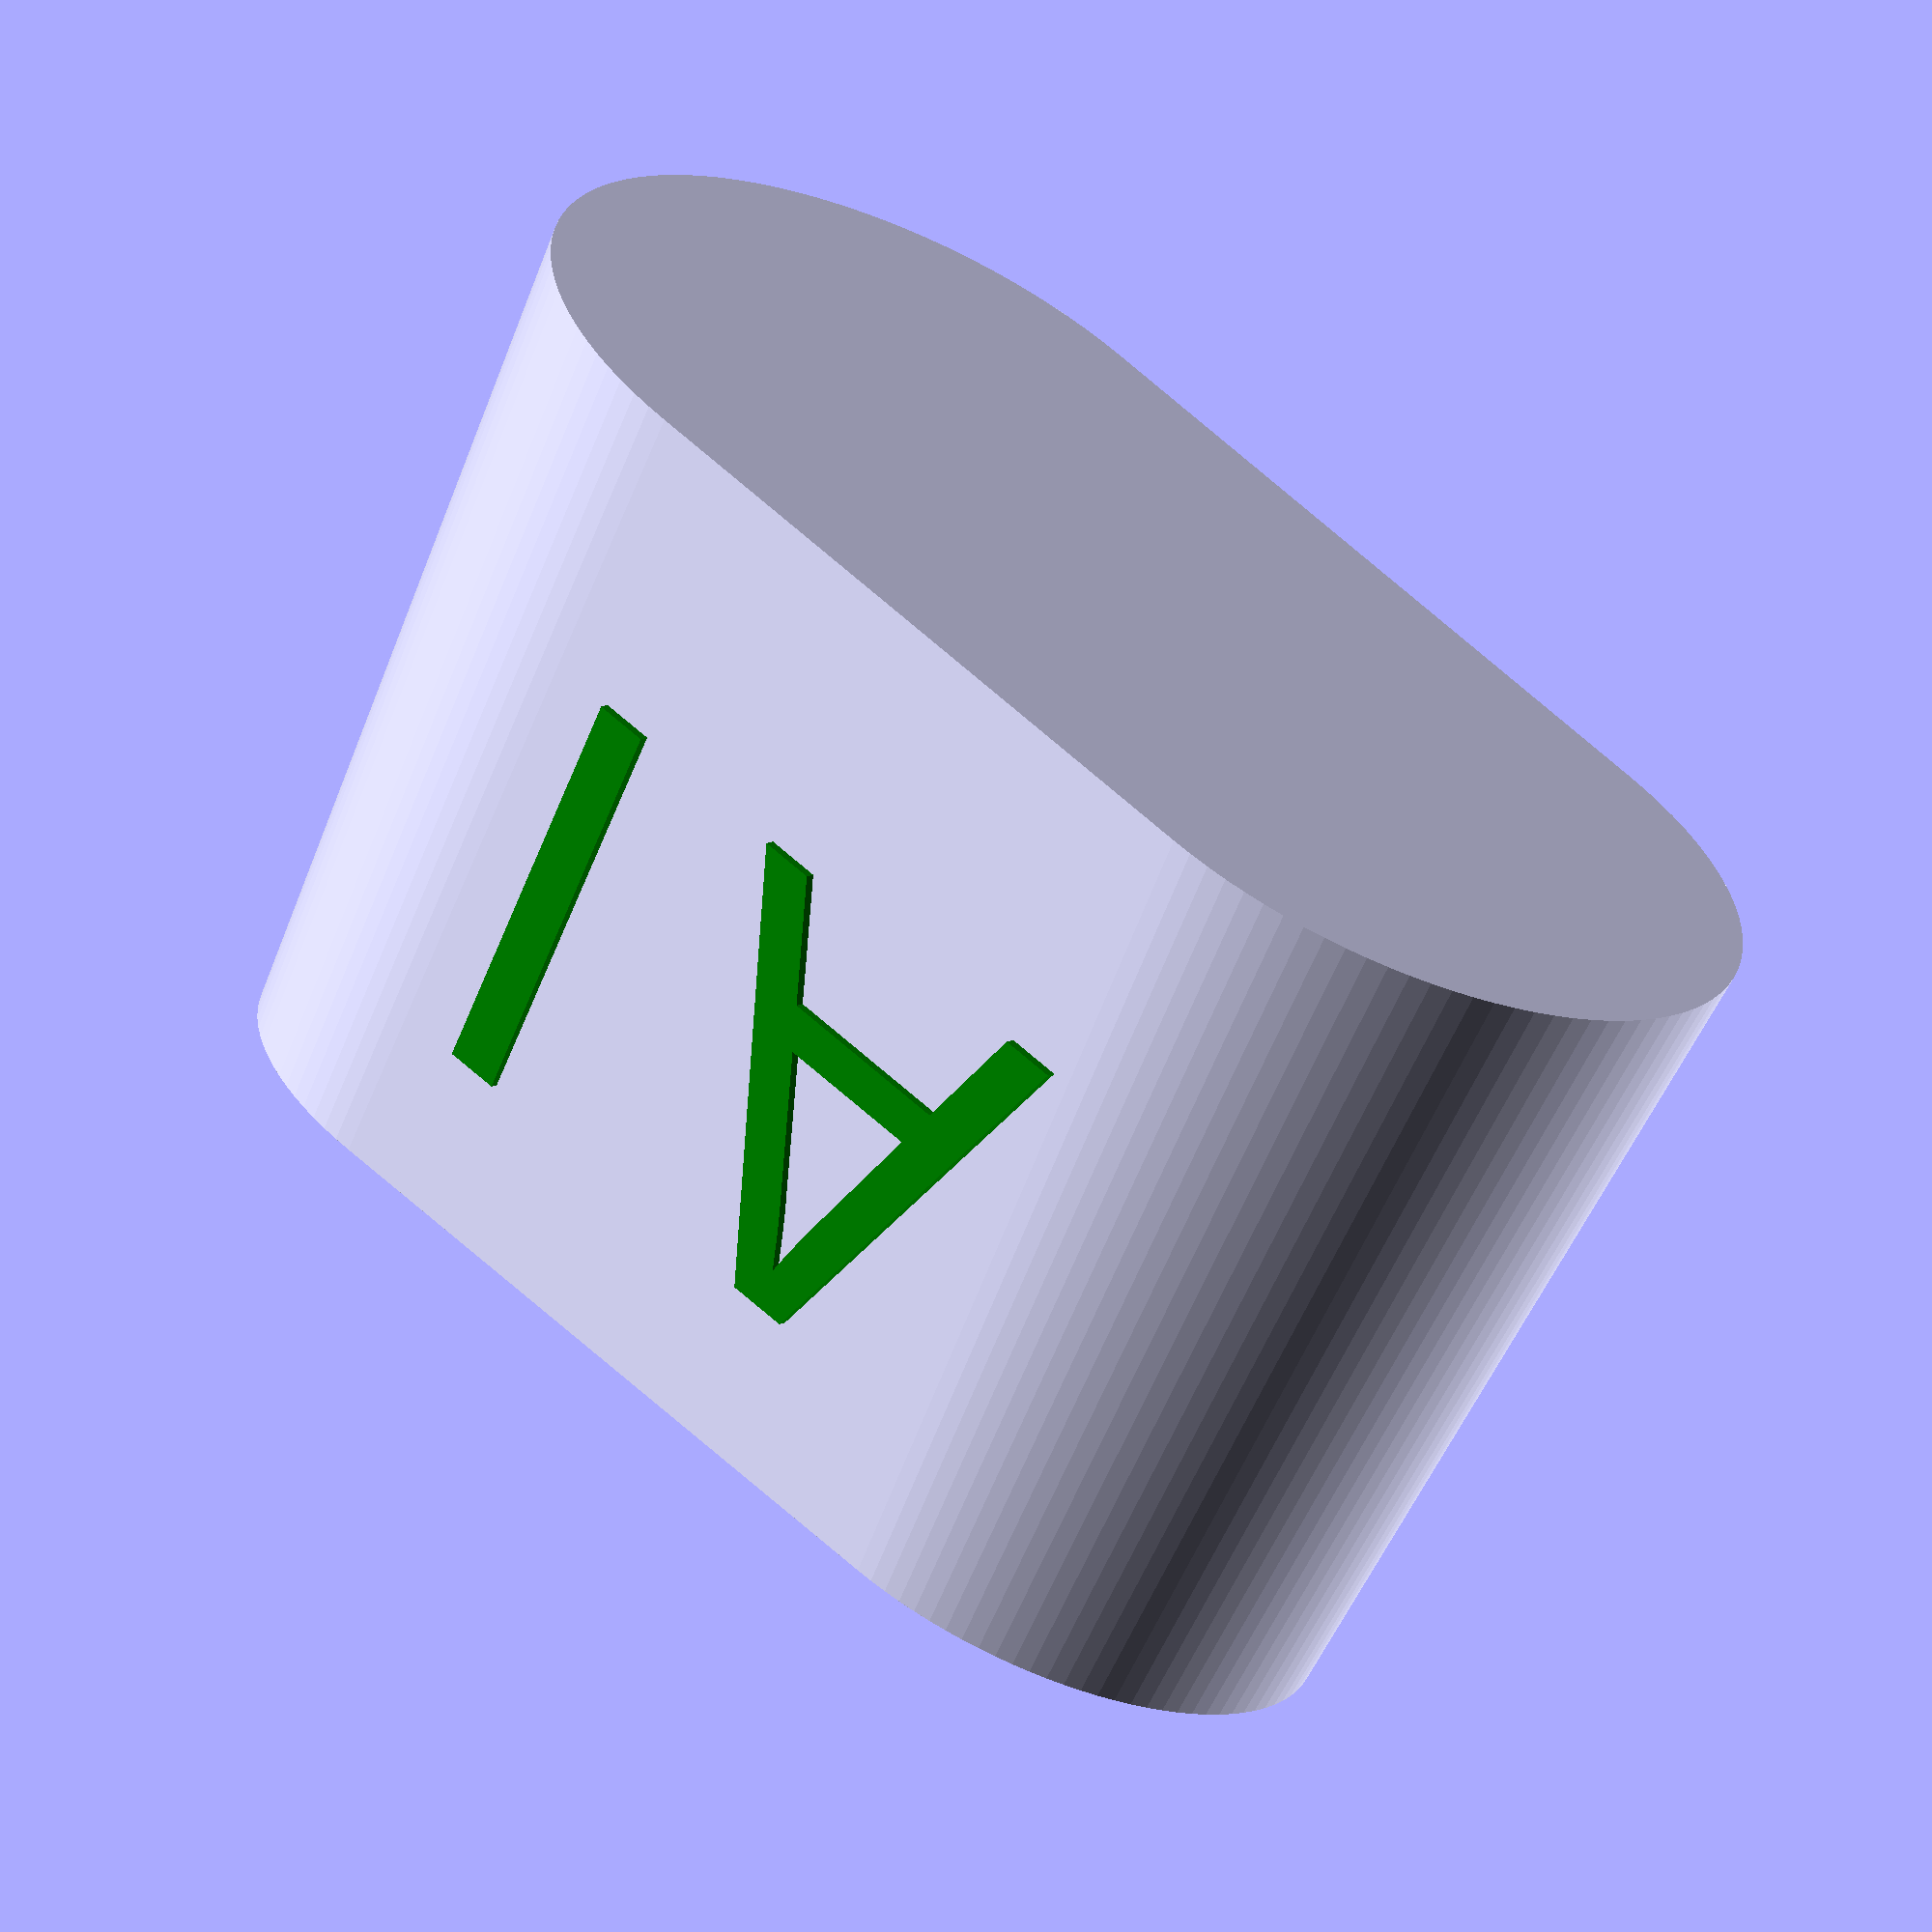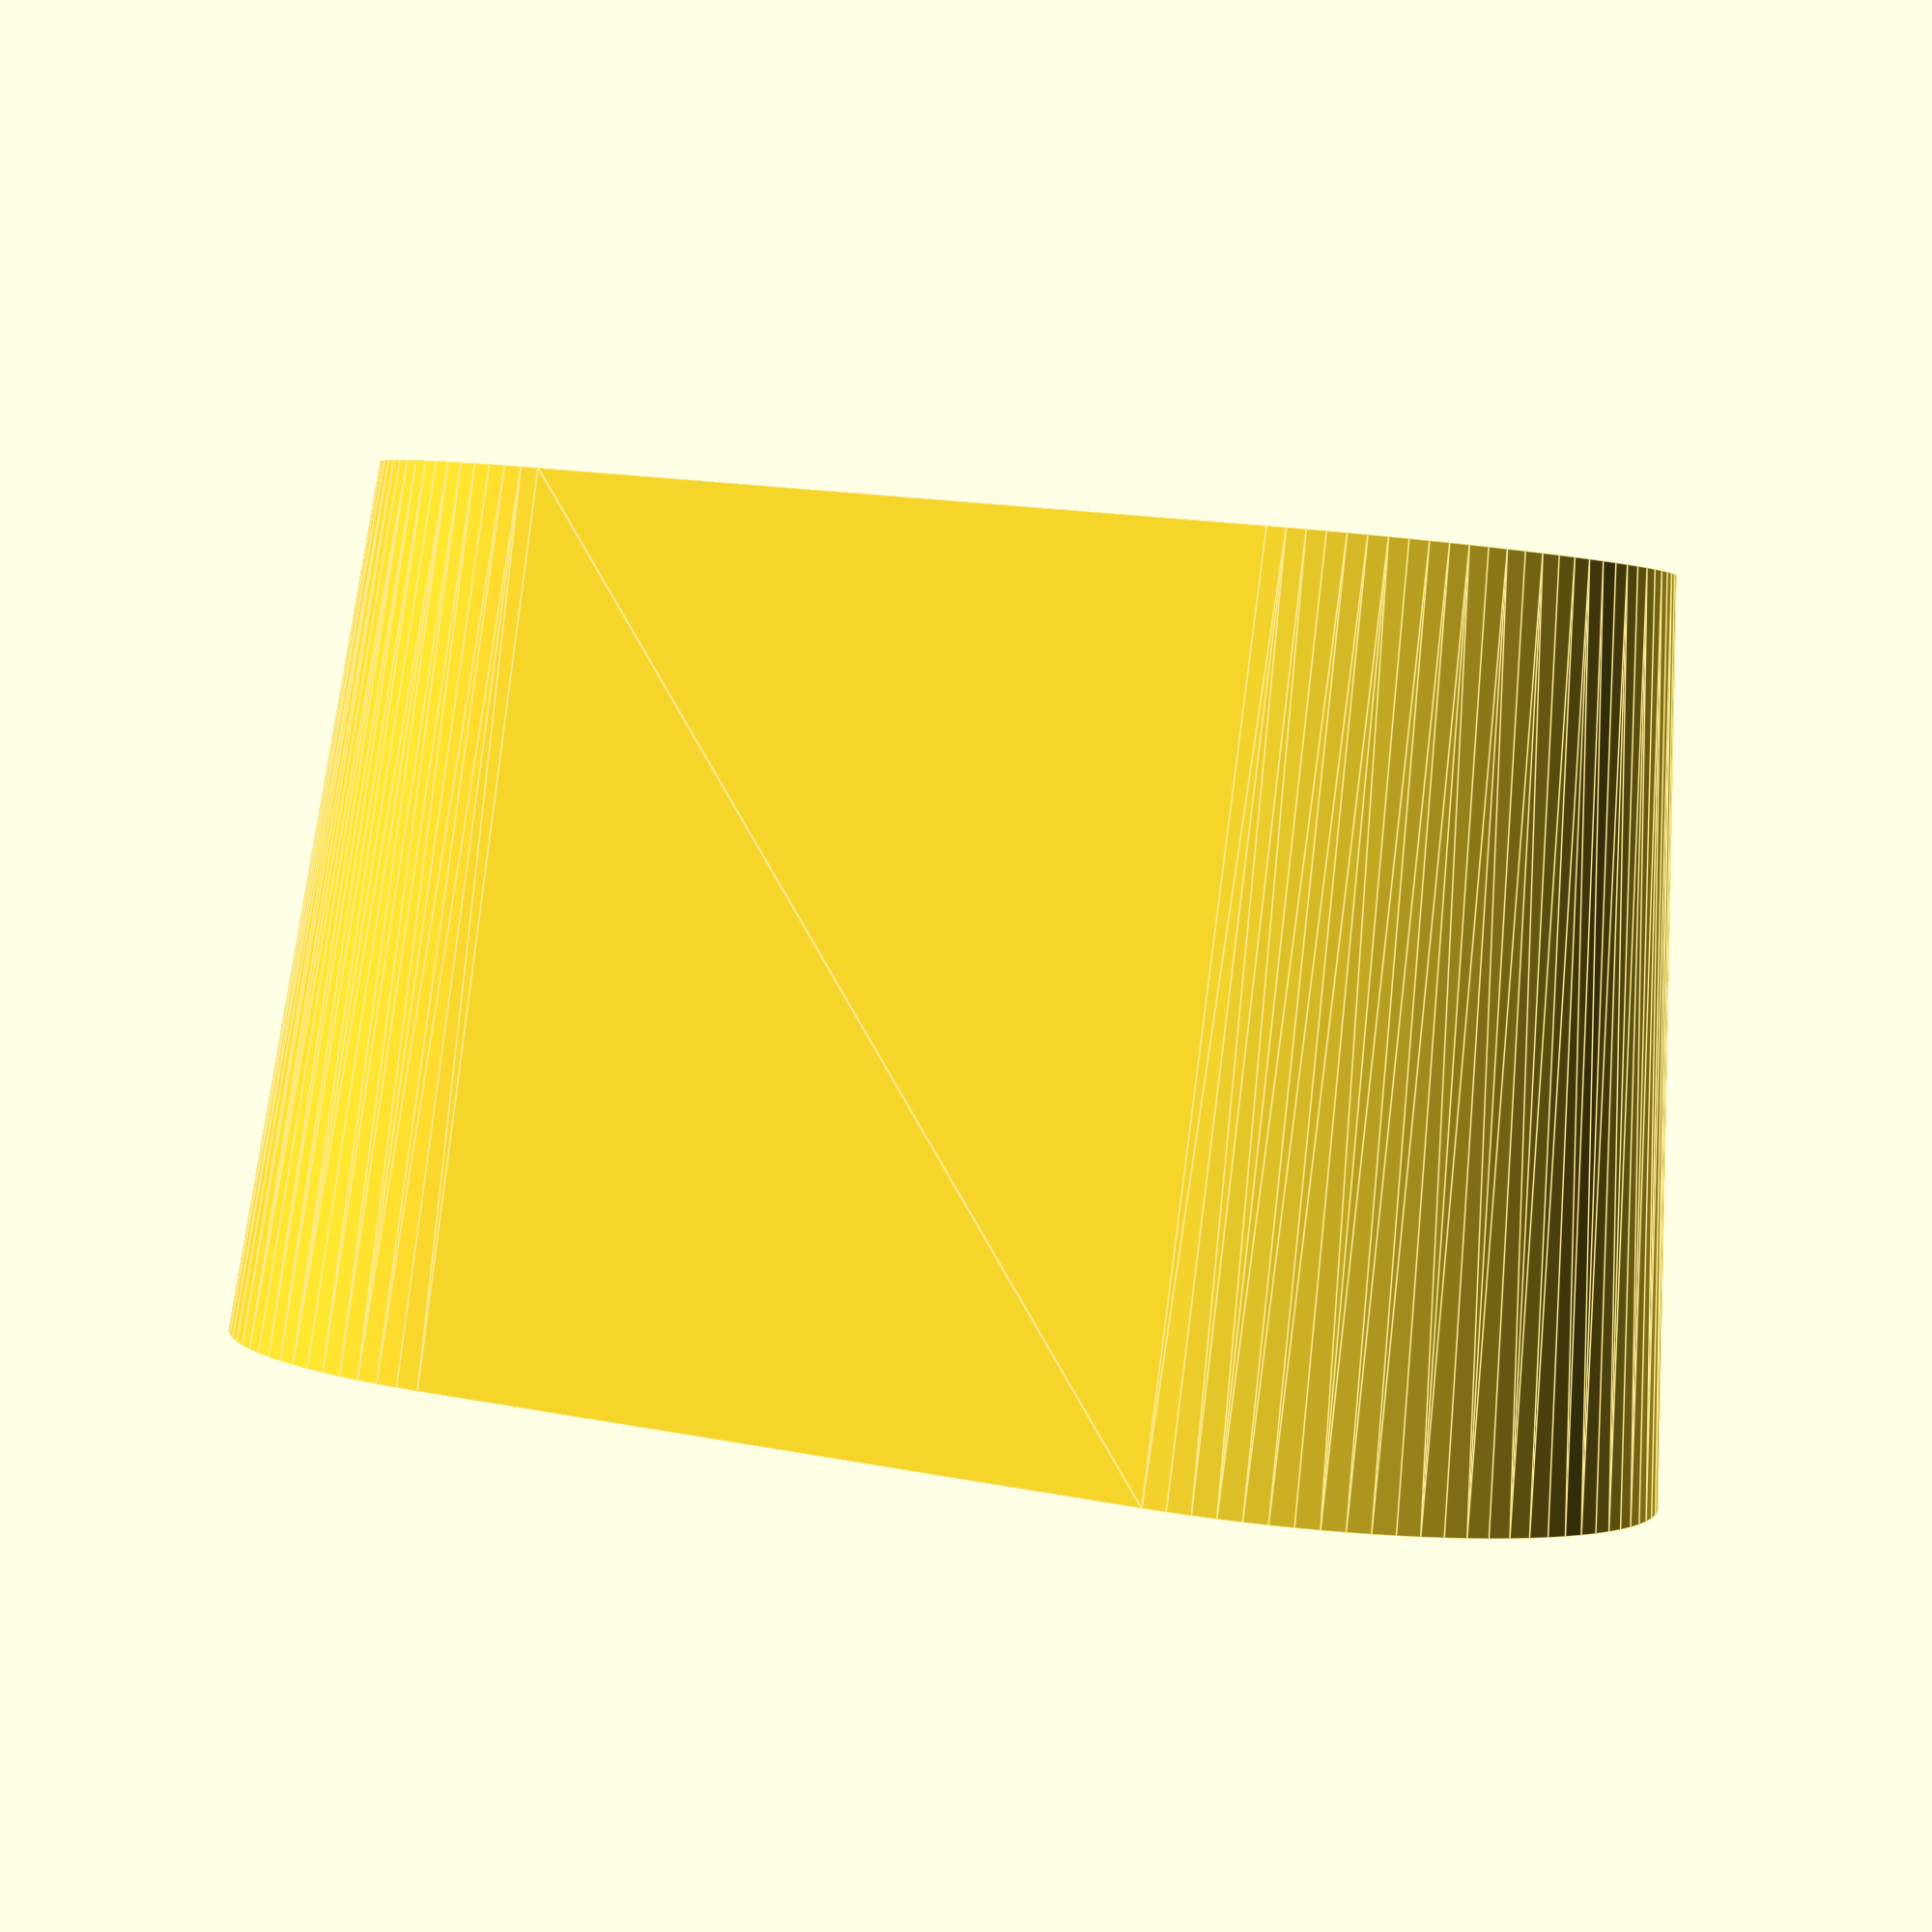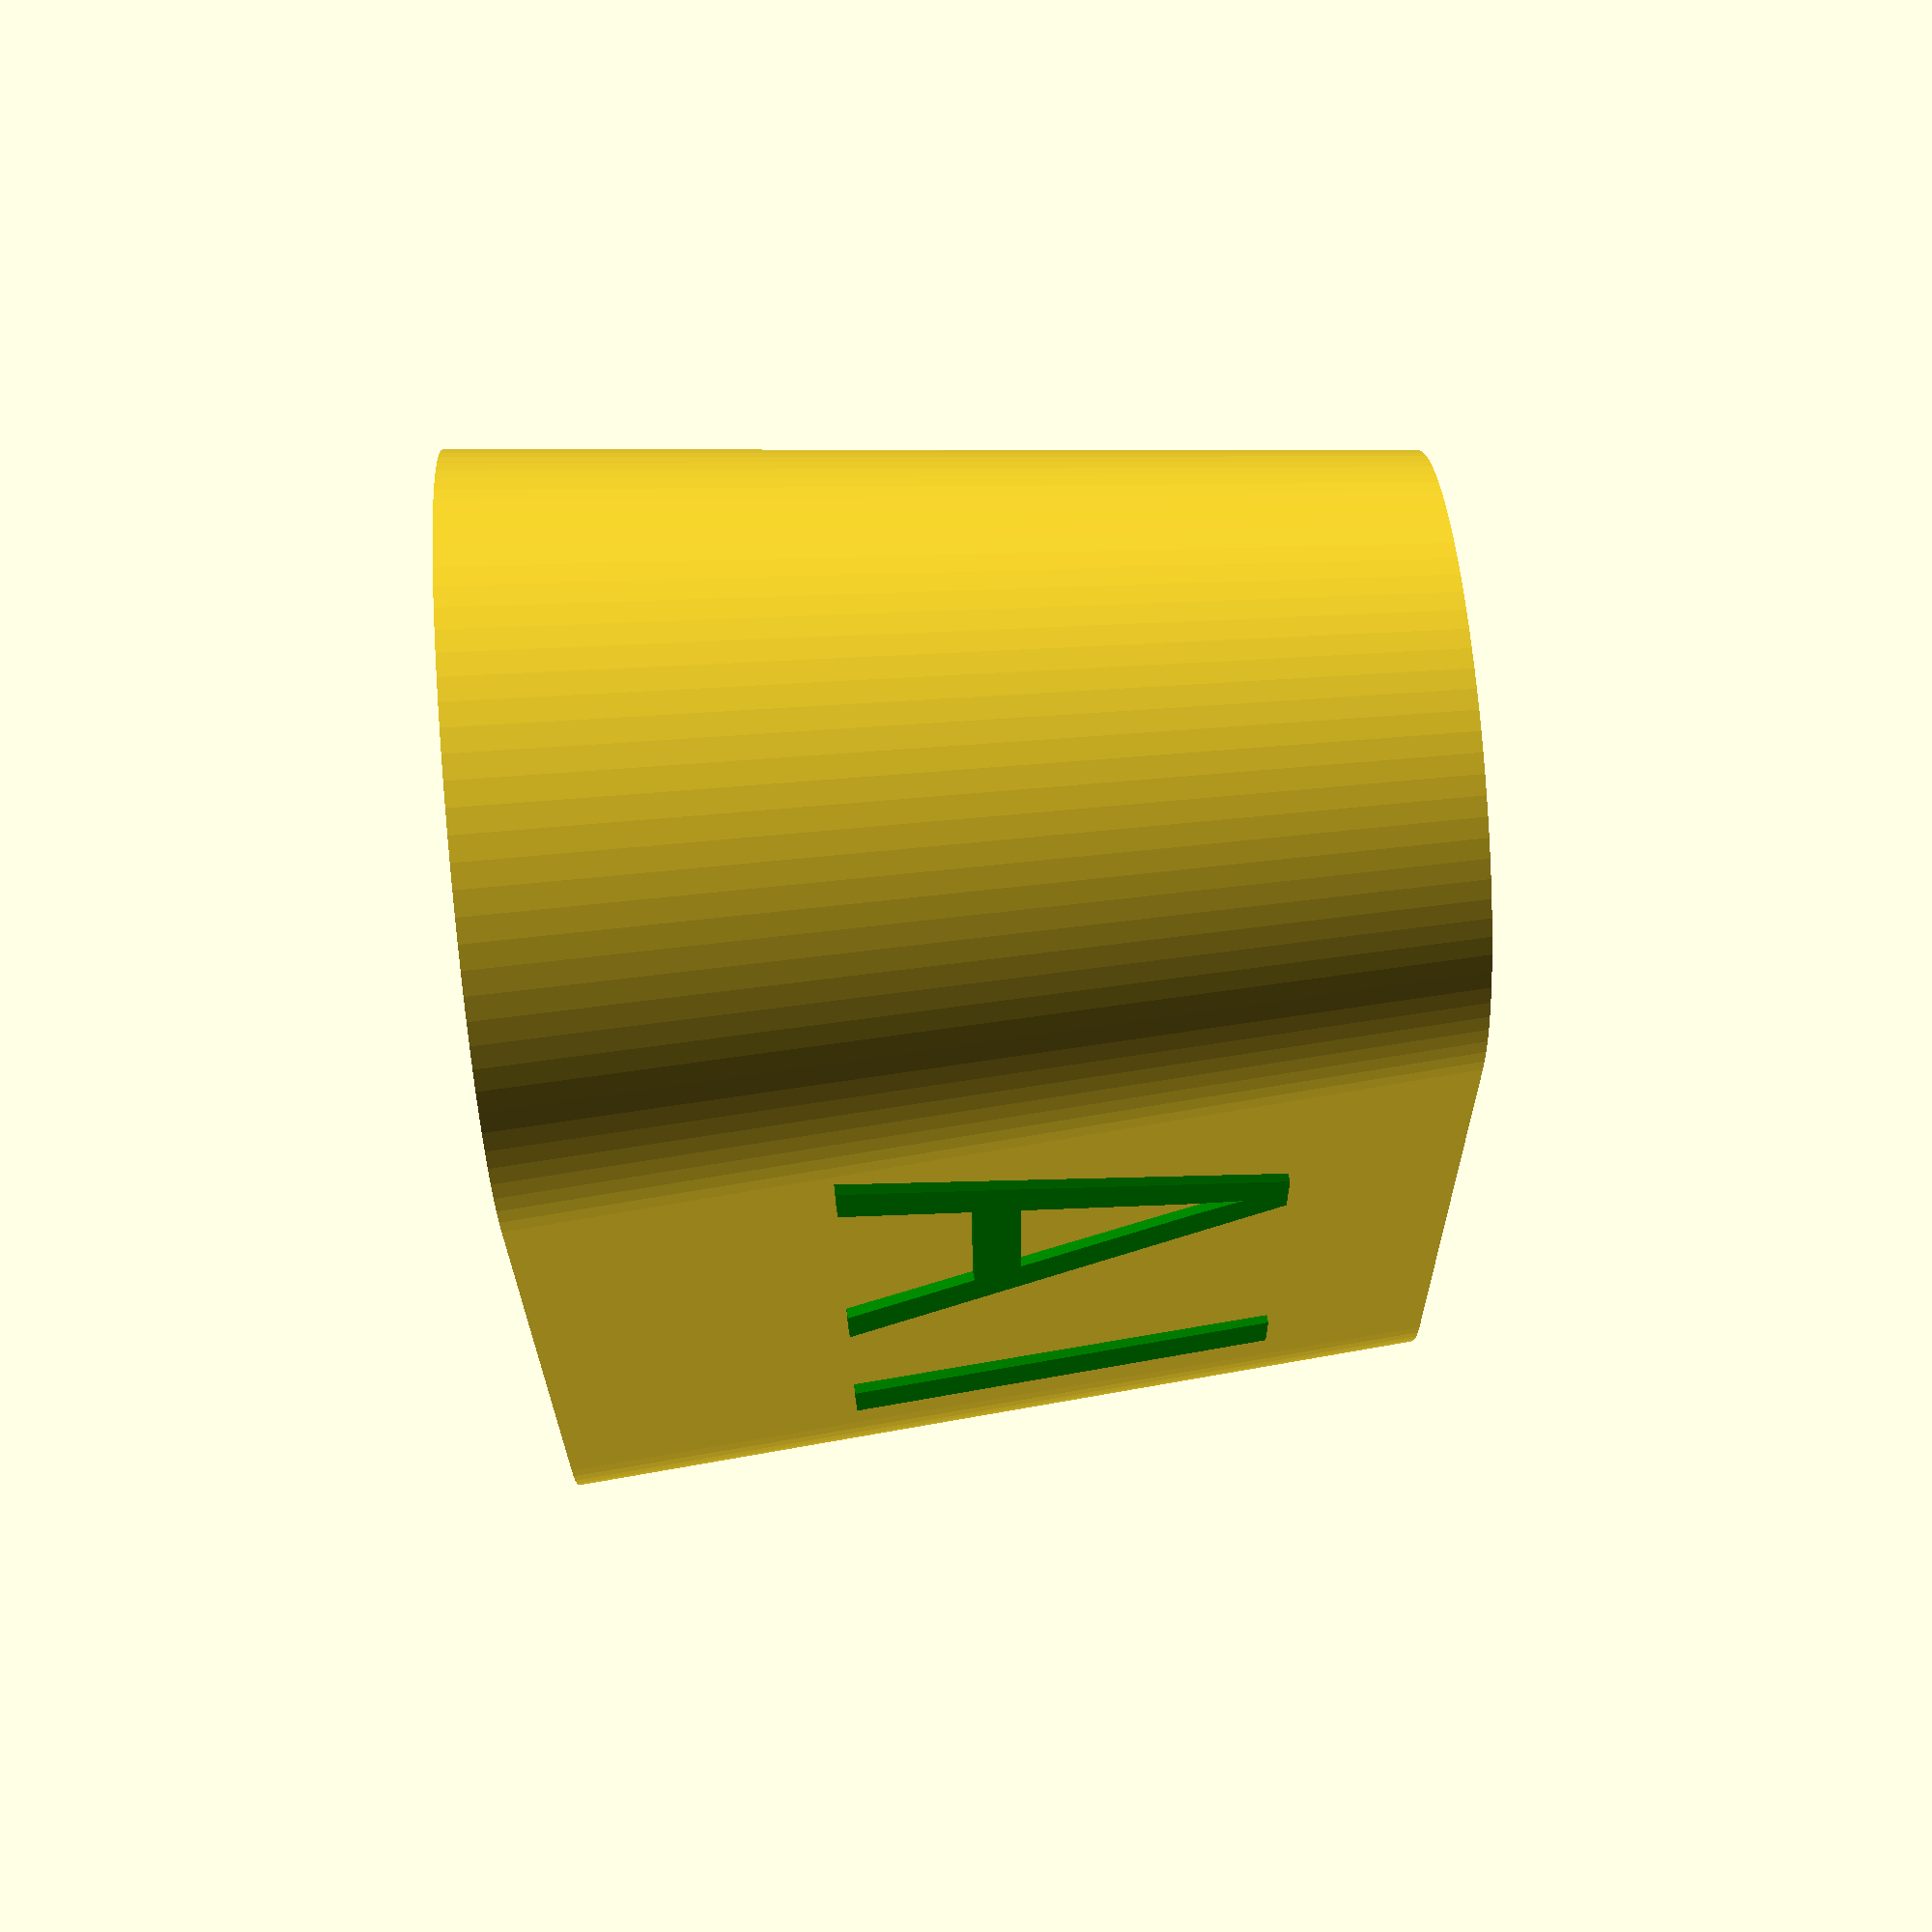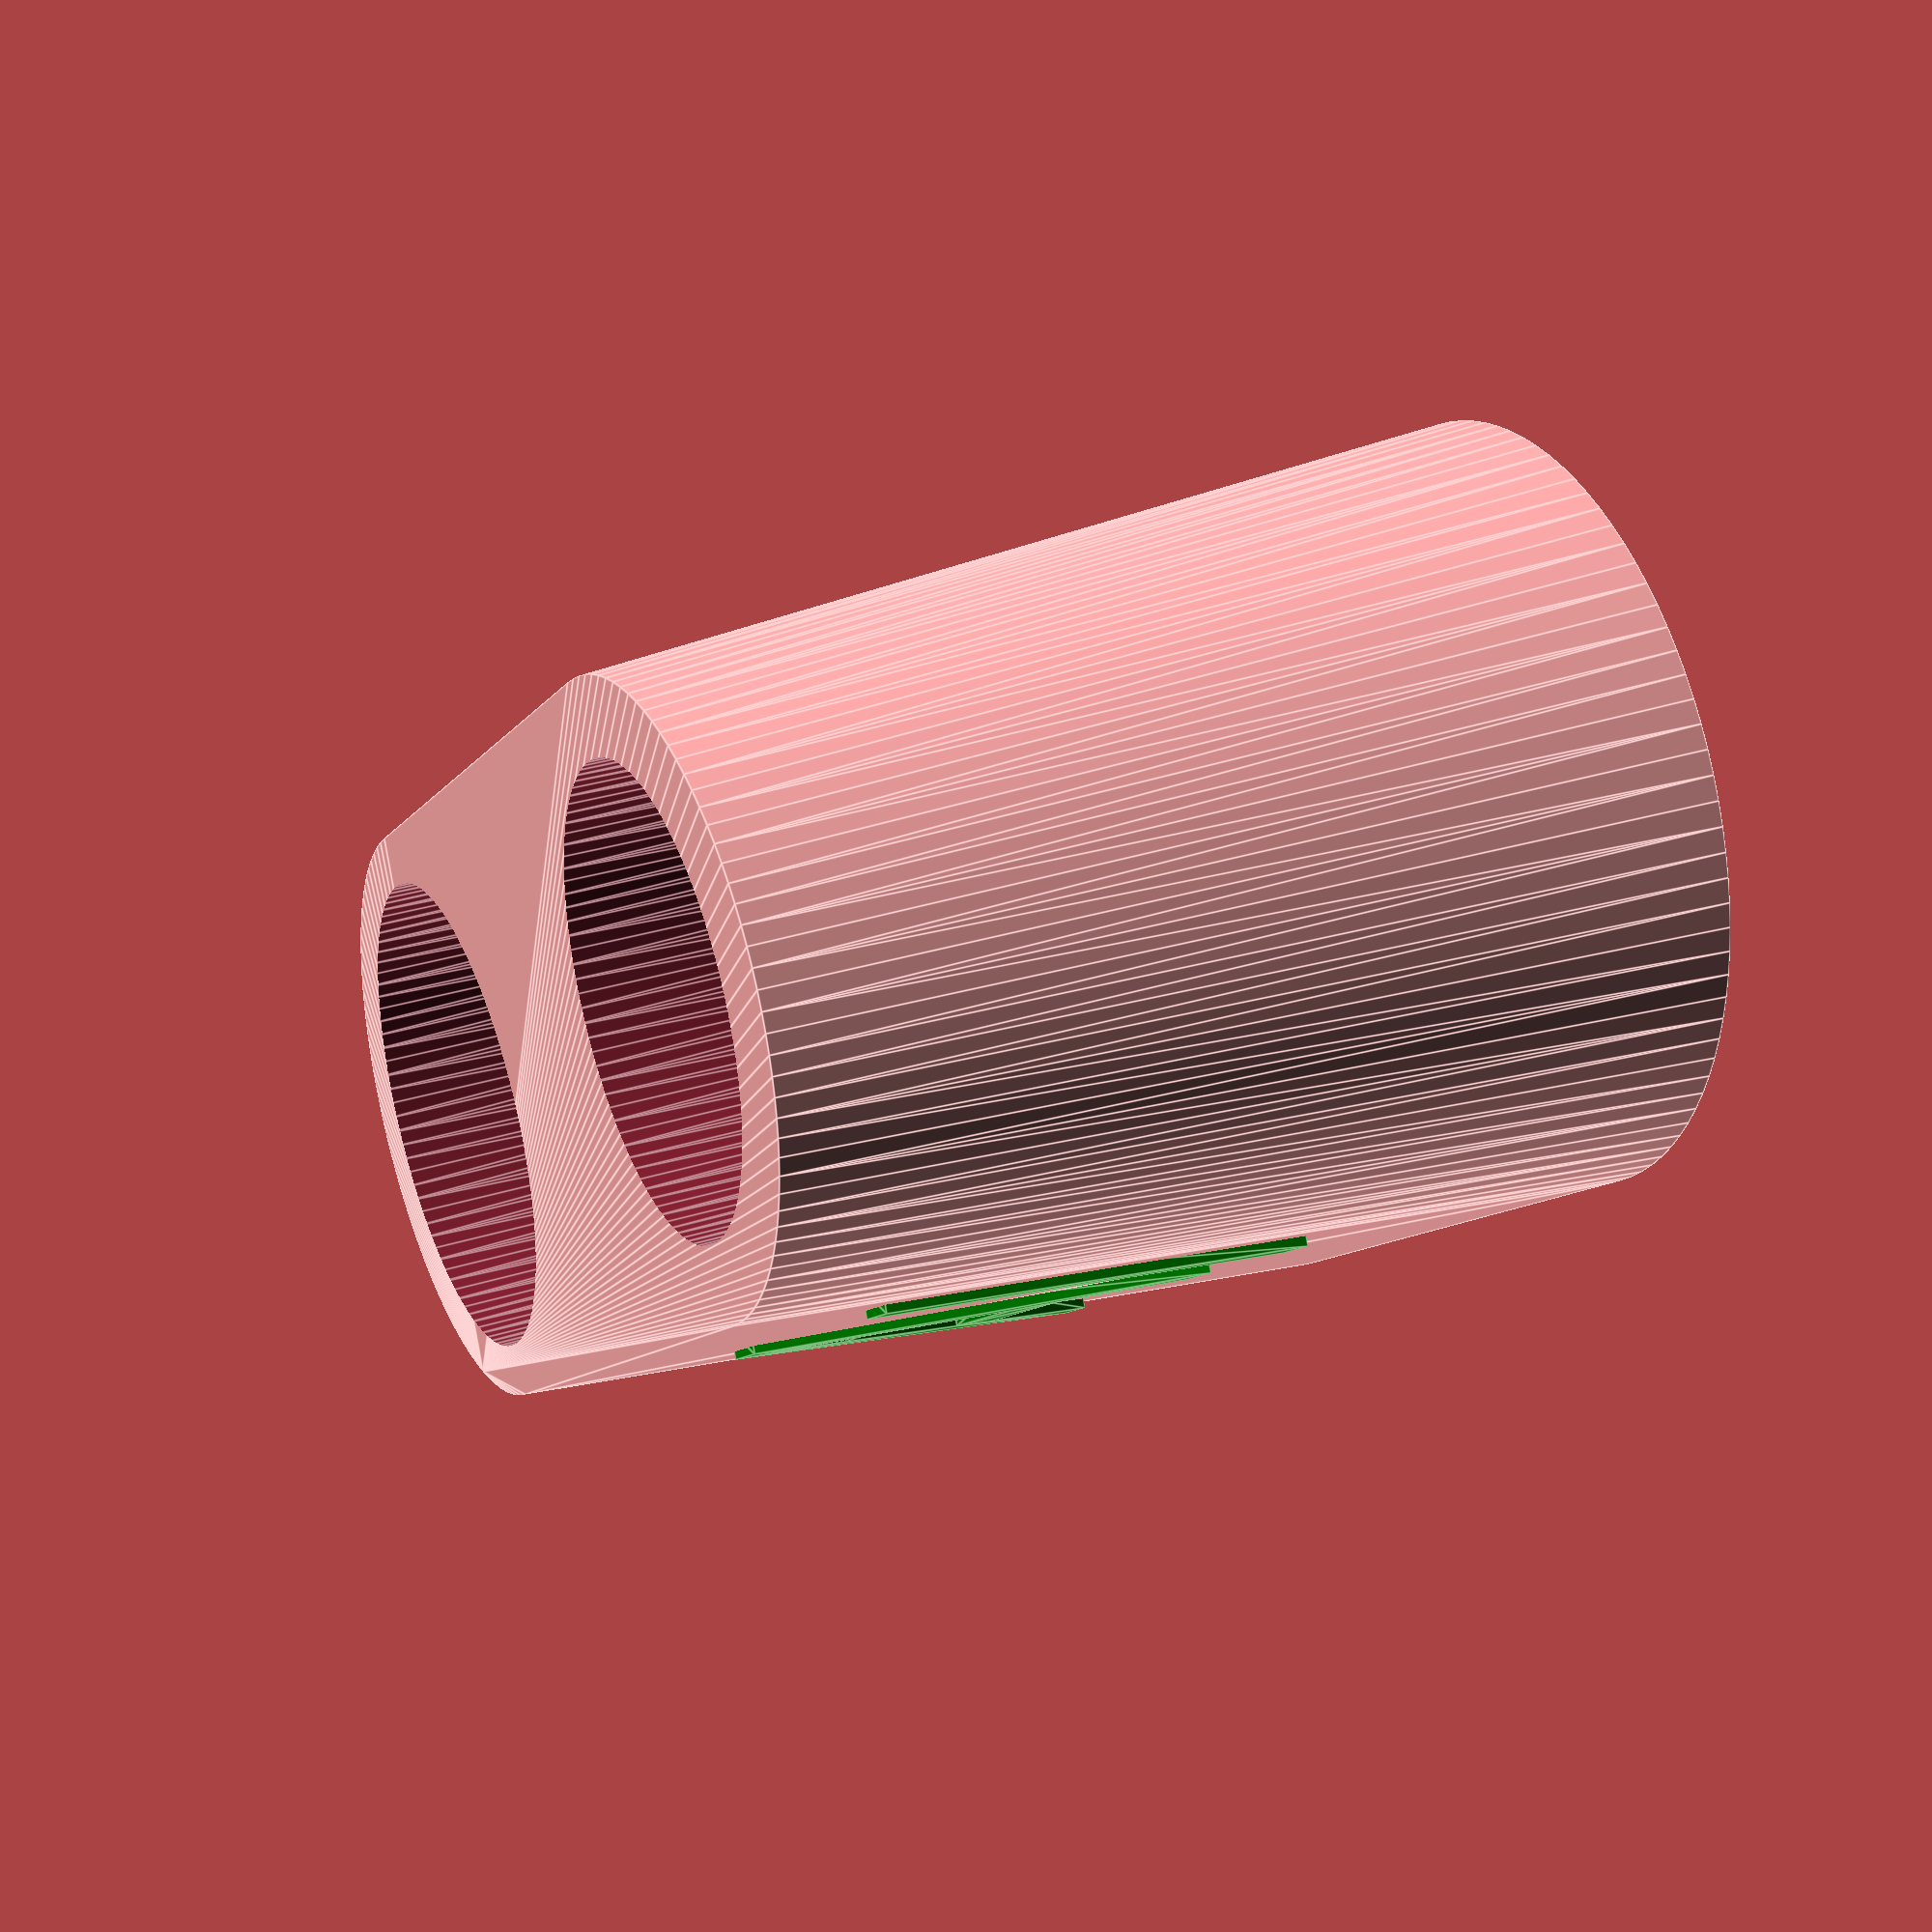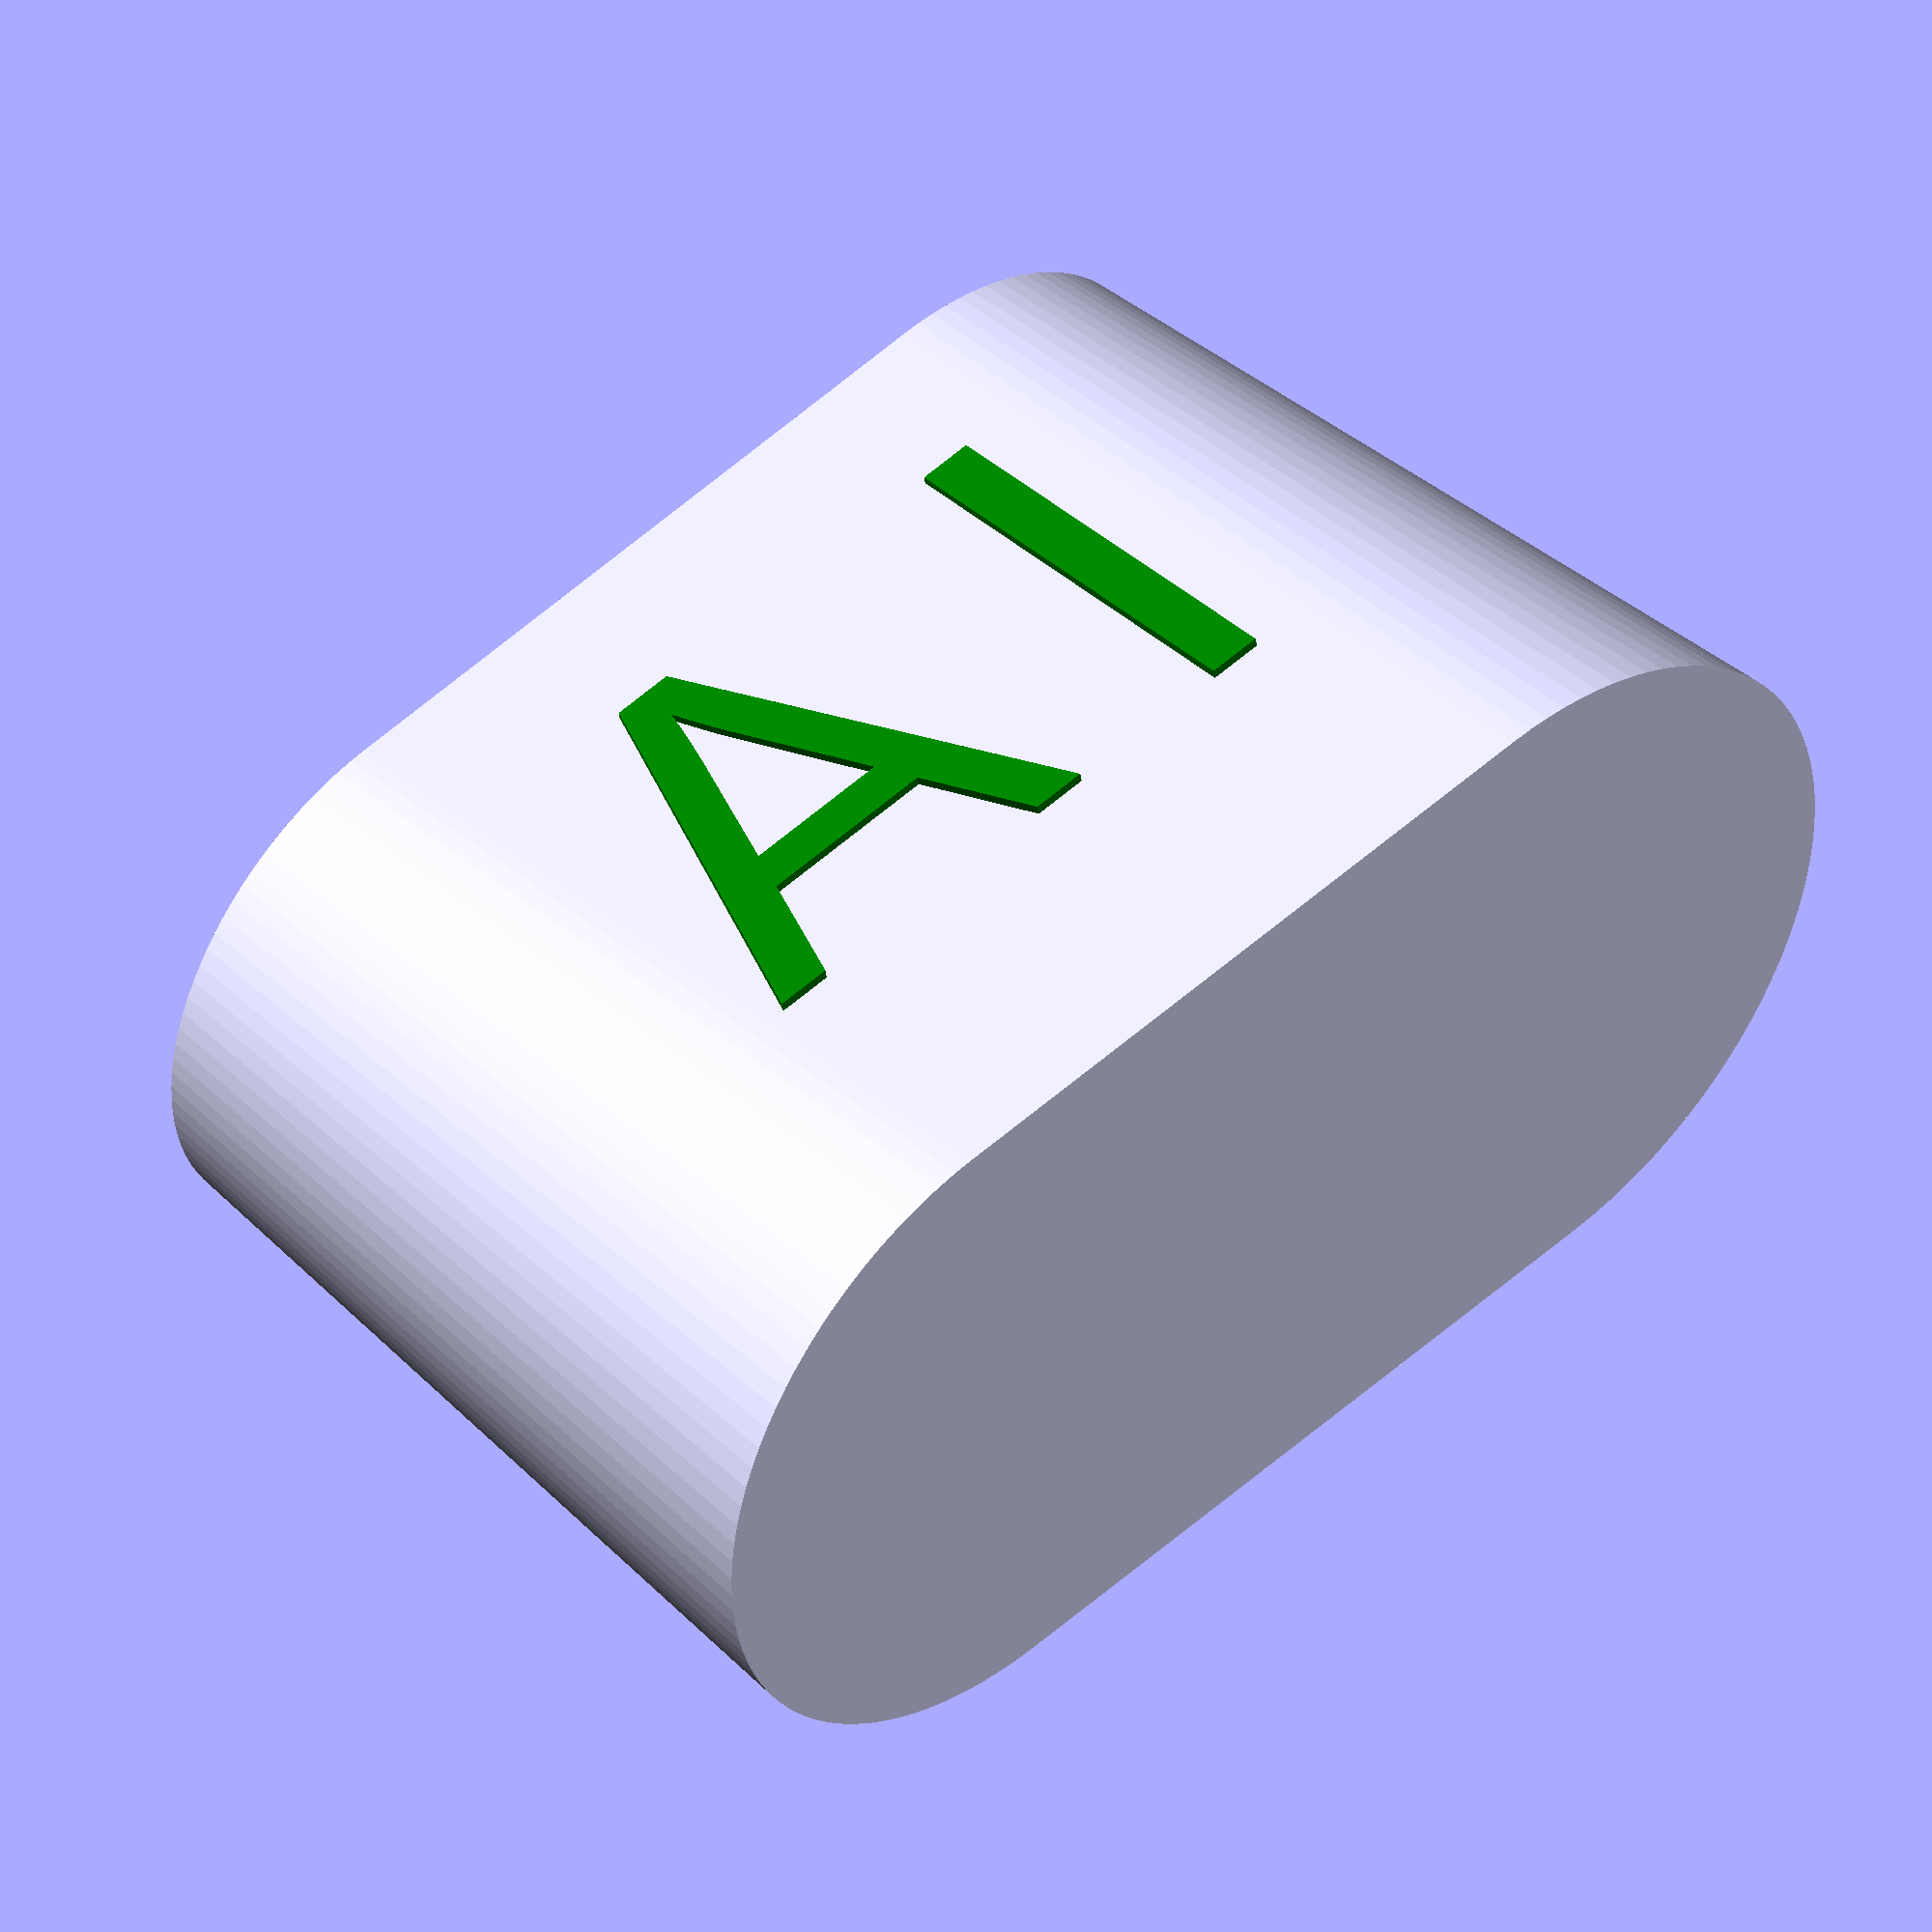
<openscad>

$fn=100;

module pen(d1 = 30, d2= 32, d3 = 7) {
    hull() {
        translate([0,0, 30]) scale([d1/d2, 1, 1]) cylinder(d=d1, h=31);
        translate([0,0, 5]) cylinder(h=1, d=d3);
    };
}

module aaa() {
    difference() {
        hull() {
            translate([25,0,0]) cylinder(d1=50, d2=40, h=60);
            translate([-25,0,0]) cylinder(d1=50, d2=40, h=60);
        };
        translate([25,0,0]) pen(30, 32, 7);
        translate([-25,0,0]) pen(33, 34.5, 8);
    }
}

aaa();
color("green") 
  translate([0, -22, 20]) 
  rotate([85, 0, 0]) 
  linear_extrude(2) 
    text("A I", size =30, halign="center");

</openscad>
<views>
elev=243.9 azim=138.2 roll=23.8 proj=o view=solid
elev=266.9 azim=22.4 roll=185.5 proj=p view=edges
elev=286.6 azim=95.9 roll=264.9 proj=p view=solid
elev=150.0 azim=142.7 roll=114.7 proj=p view=edges
elev=315.4 azim=186.4 roll=136.7 proj=o view=wireframe
</views>
